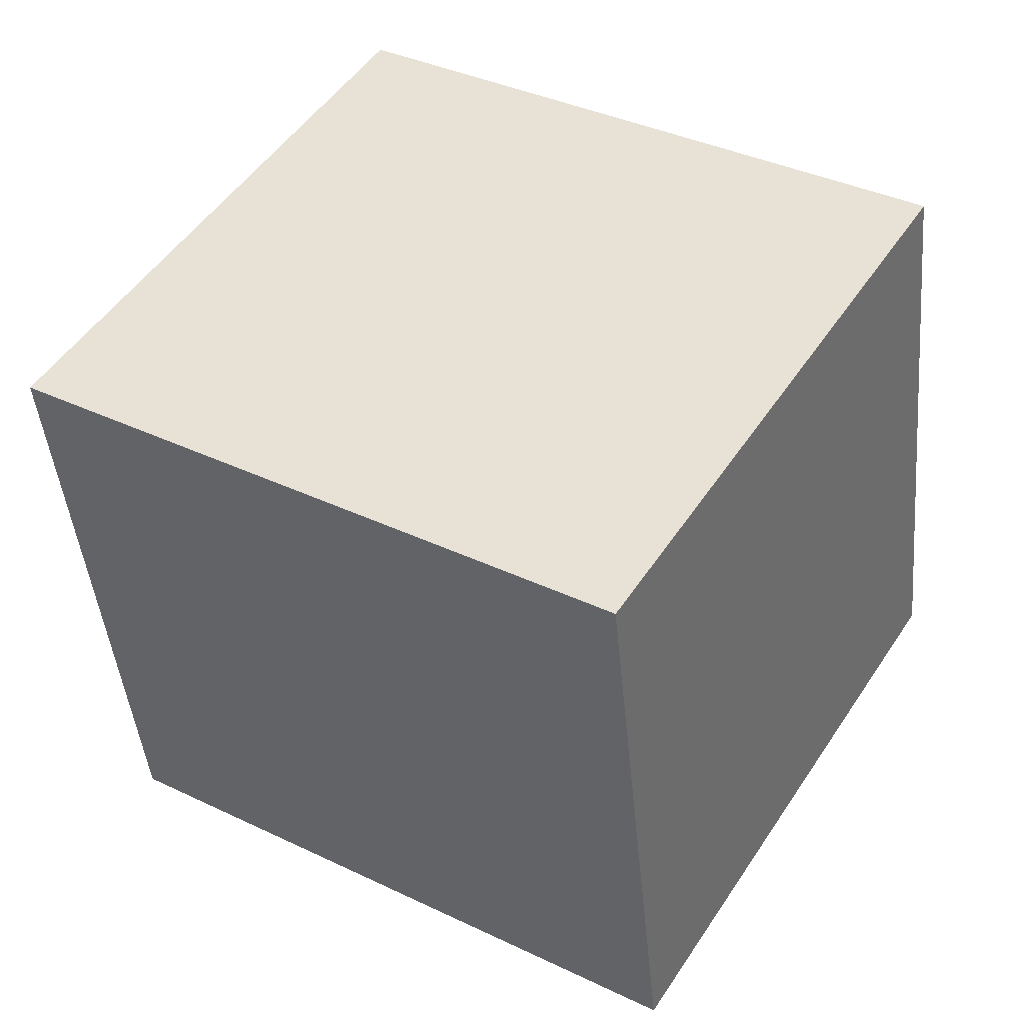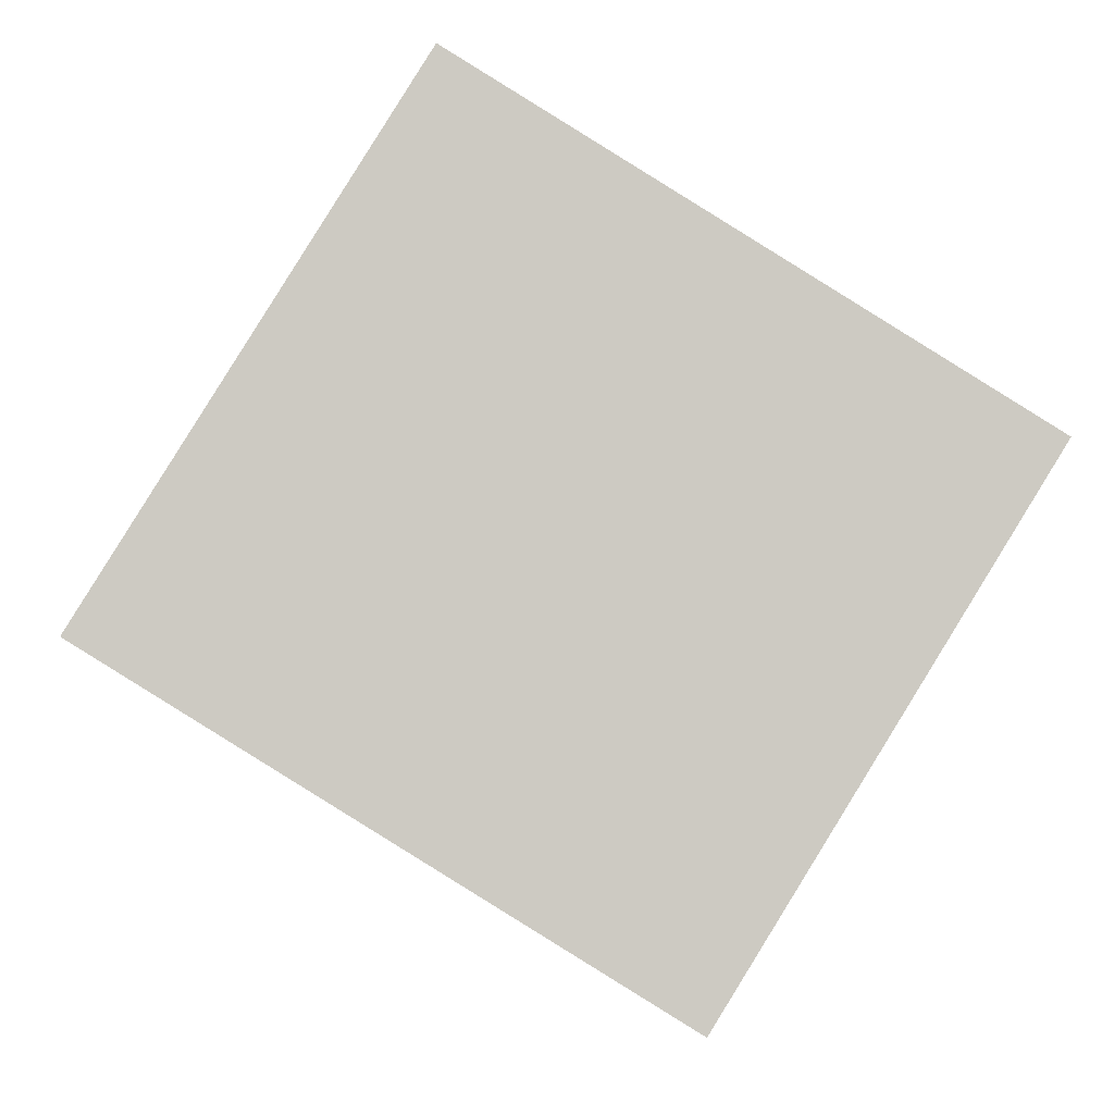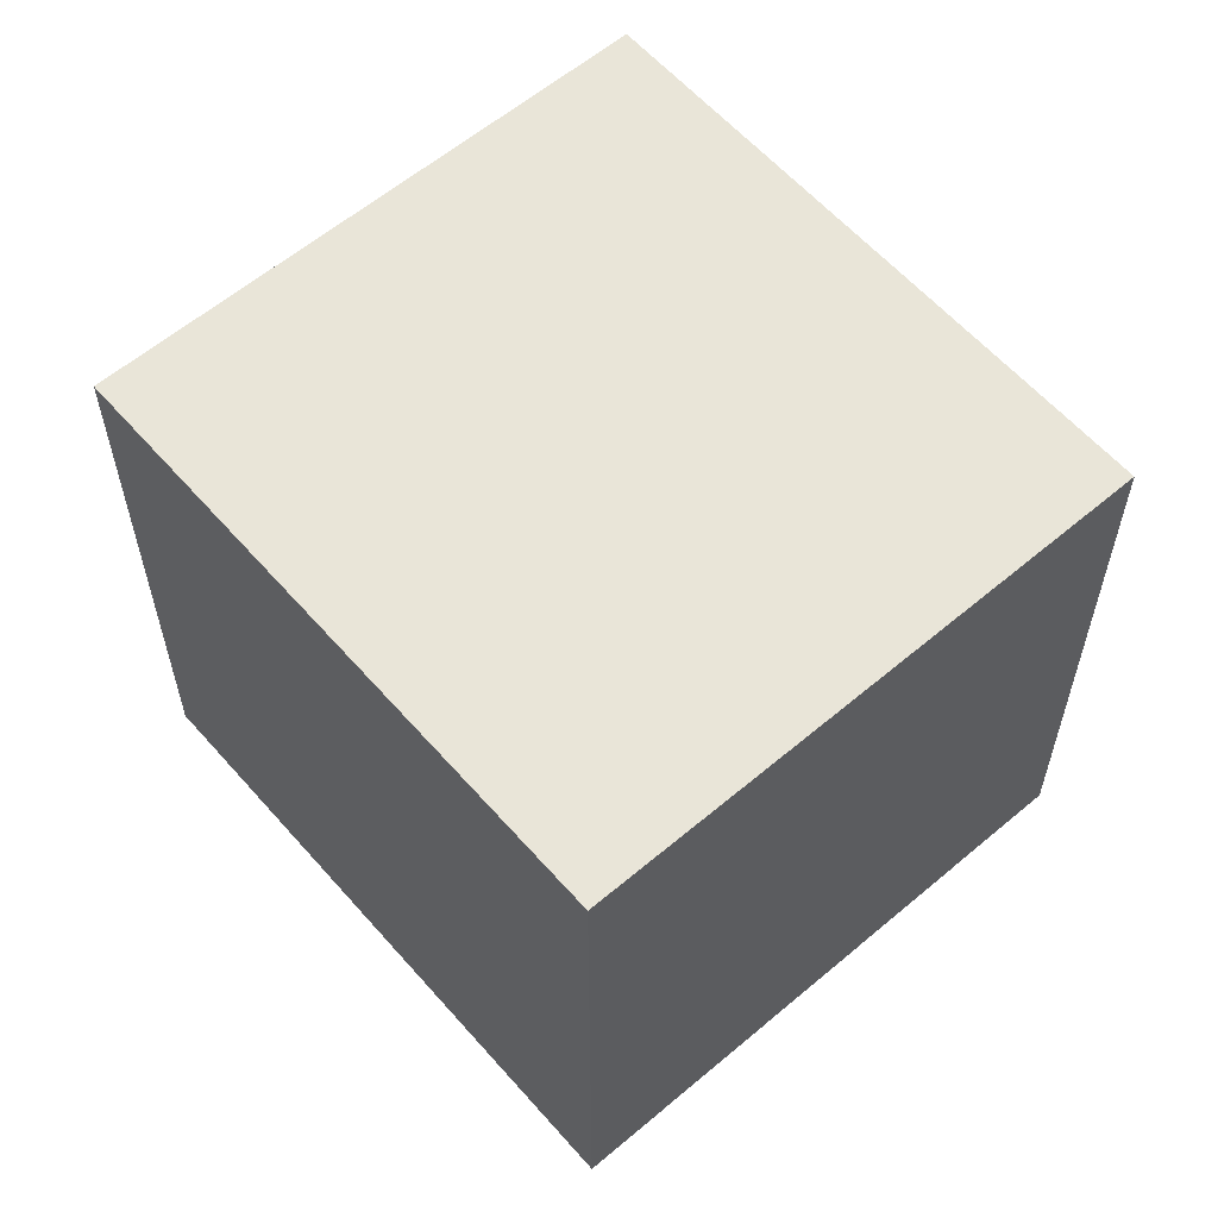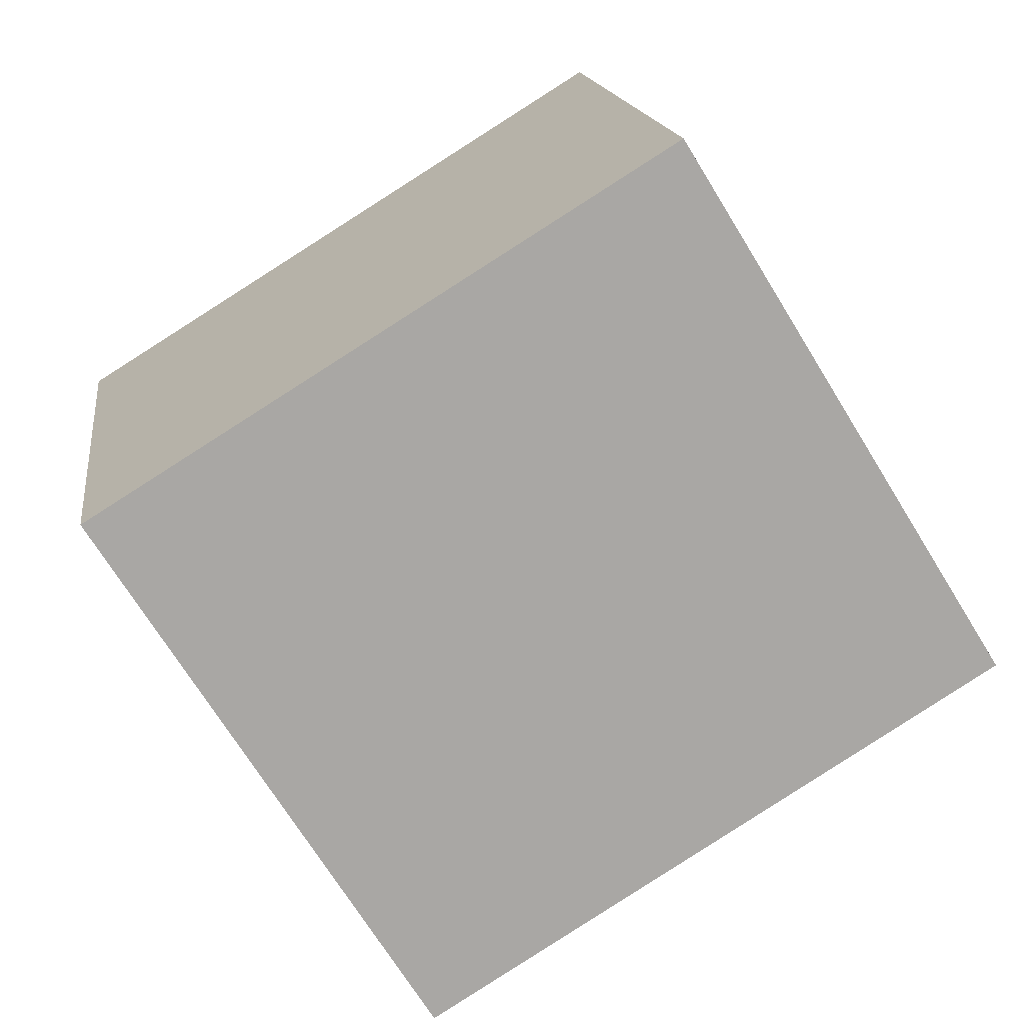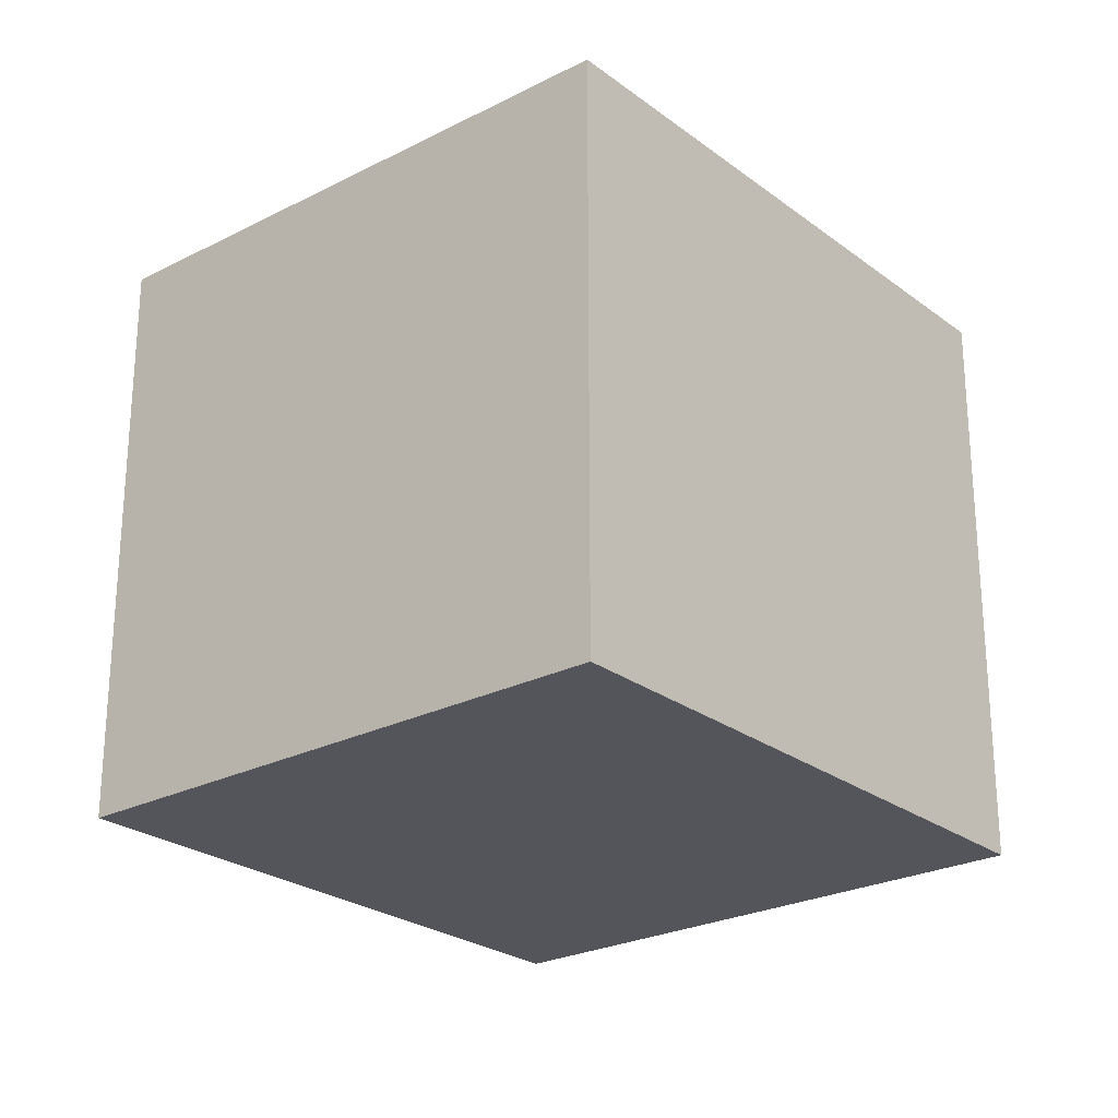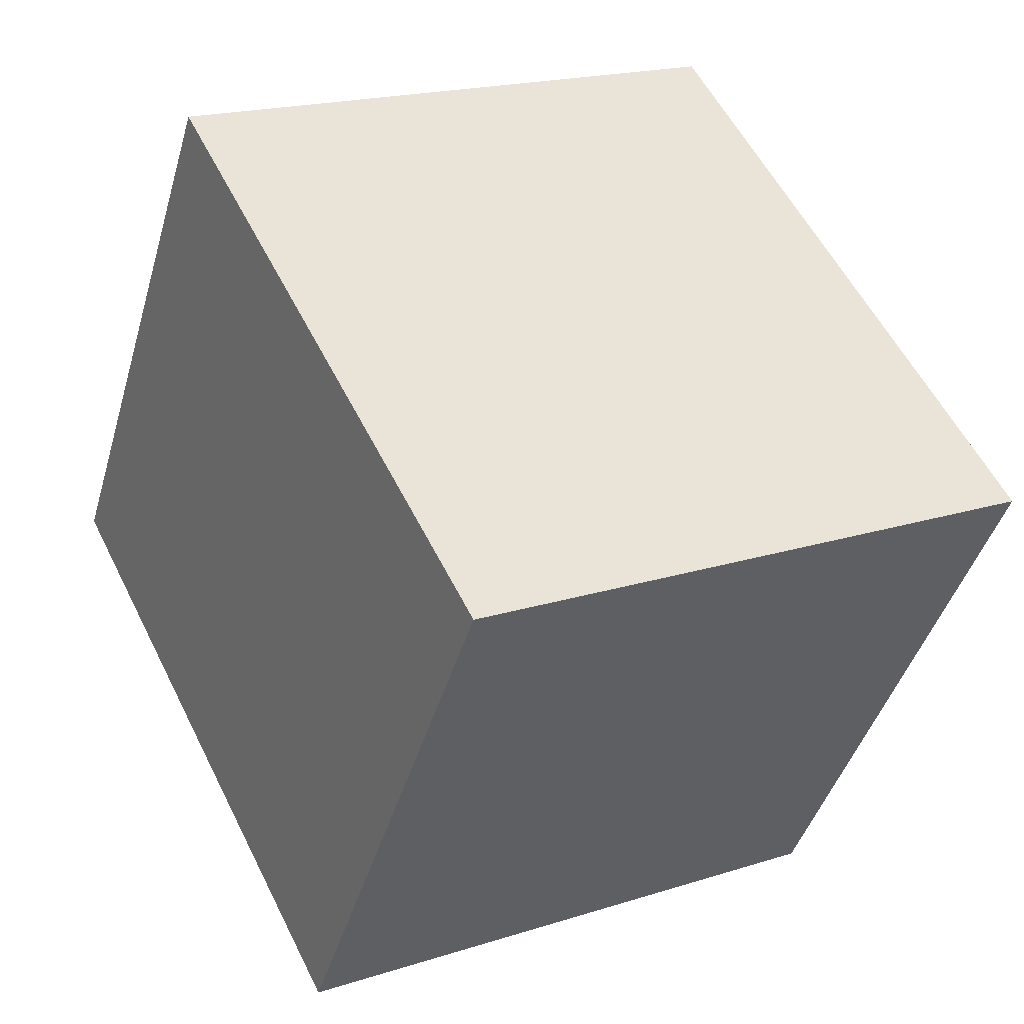
<metadata>
{"format":"obj","ext":"obj","renderer":"f3d","projection":"perspective","resolution":1024,"background":"white","views":[{"elev":-44.8,"azim":-174.6,"up":"+Z"},{"elev":-3.5,"azim":177.8,"up":"+Z"},{"elev":59.7,"azim":17.3,"up":"+Y"},{"elev":15.7,"azim":-7.5,"up":"+Z"},{"elev":-25.0,"azim":98.0,"up":"+Y"},{"elev":19.2,"azim":-121.0,"up":"+Z"}]}
</metadata>
<code>
v  4.144 2.85 -0.831
v  0 2.85 1.745e-16
v  2.626 2.85 1.624
v  1.518 2.85 -2.455
v  2.626 -9.944e-17 1.624
v  4.144 5.088e-17 -0.831
v  1.518 1.503e-16 -2.455
v  0 0 0
g defaultobject
f 1 2 3
f 2 1 4
f 5 1 3
f 1 5 6
f 6 4 1
f 4 6 7
f 7 2 4
f 2 7 8
f 8 3 2
f 3 8 5
f 8 6 5
f 6 8 7

</code>
